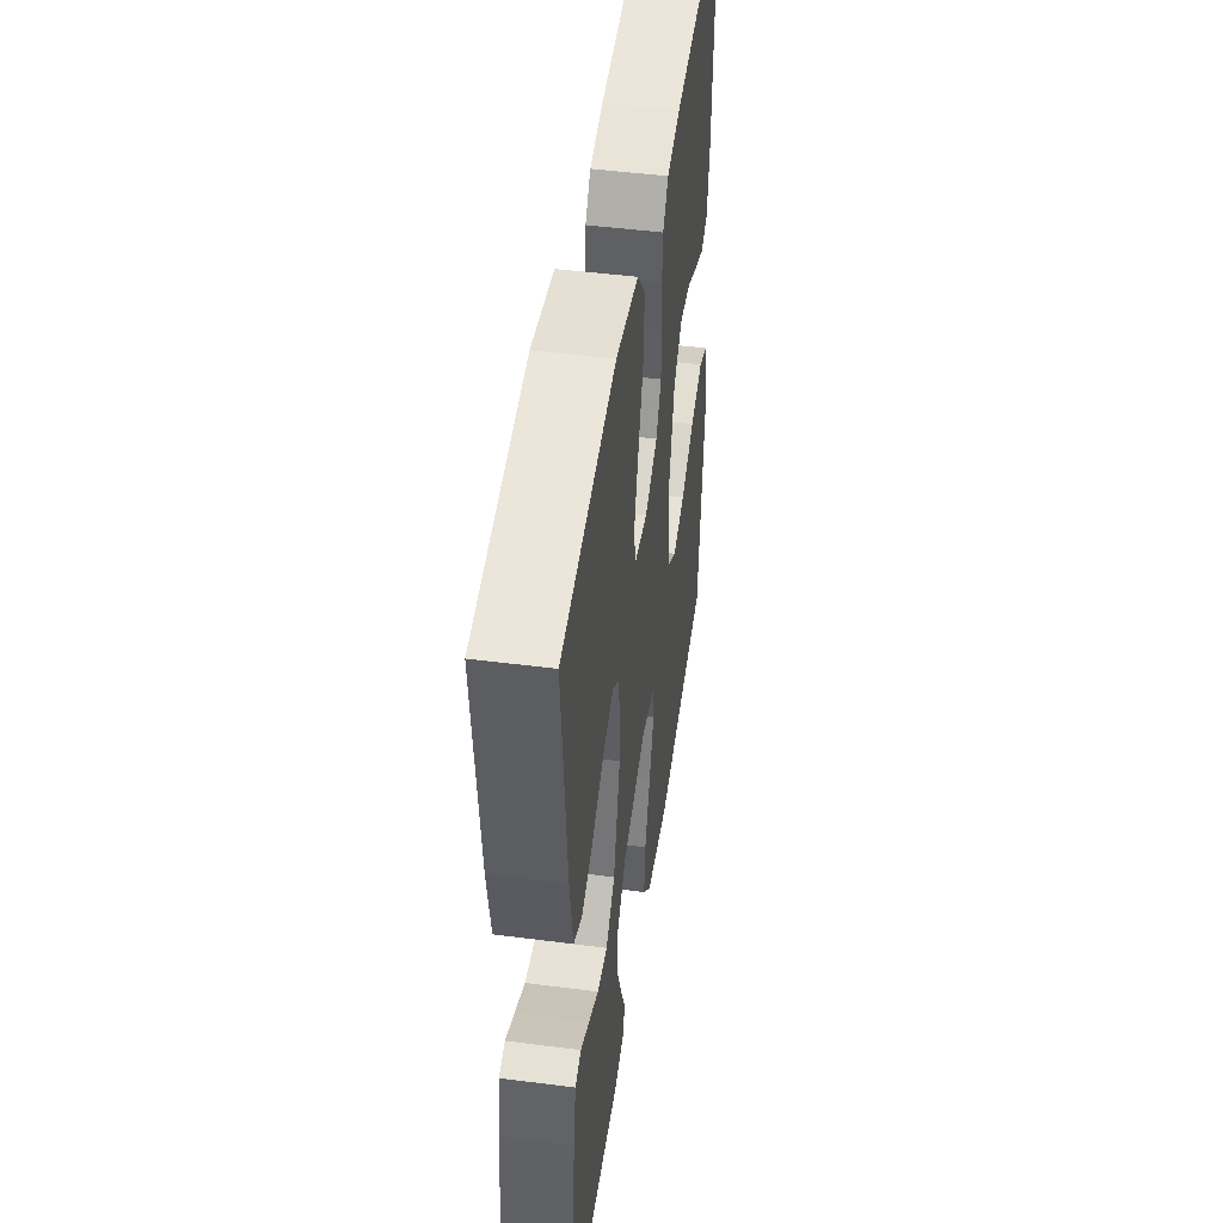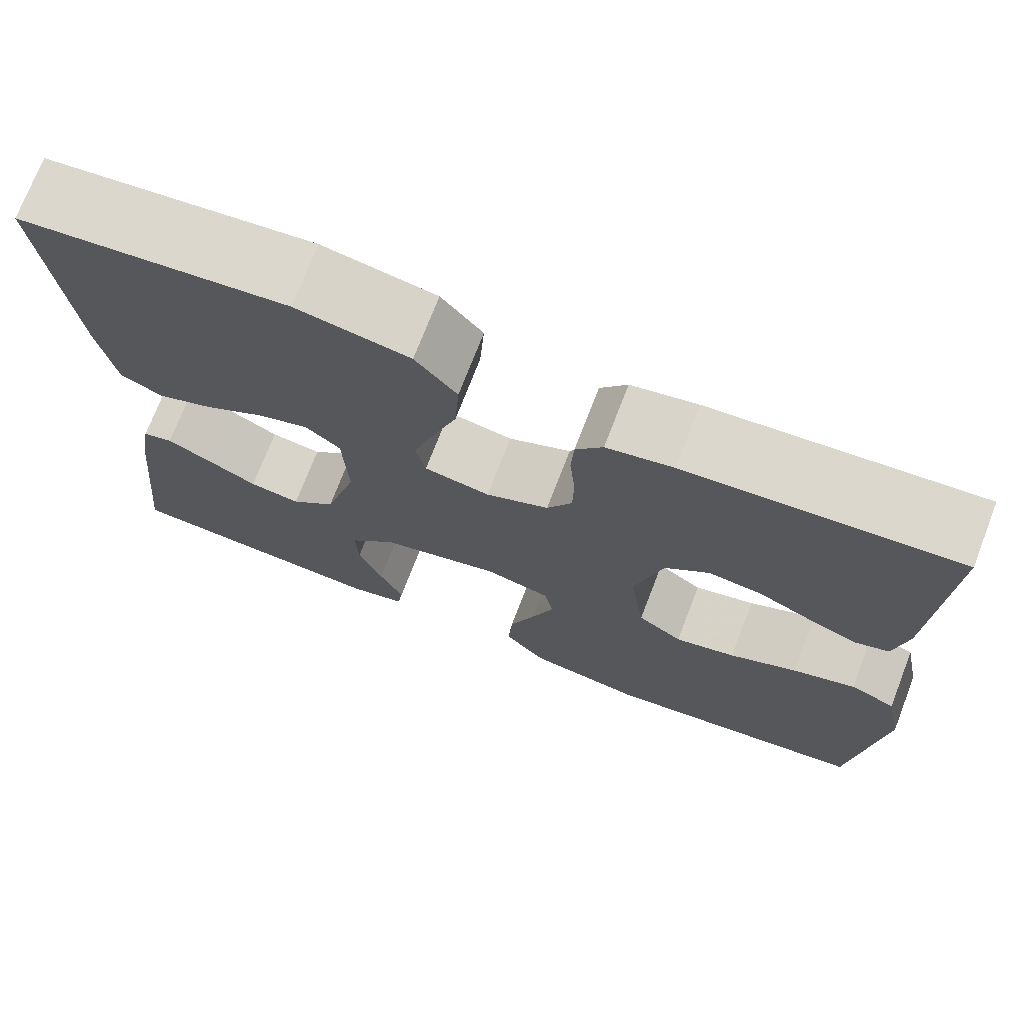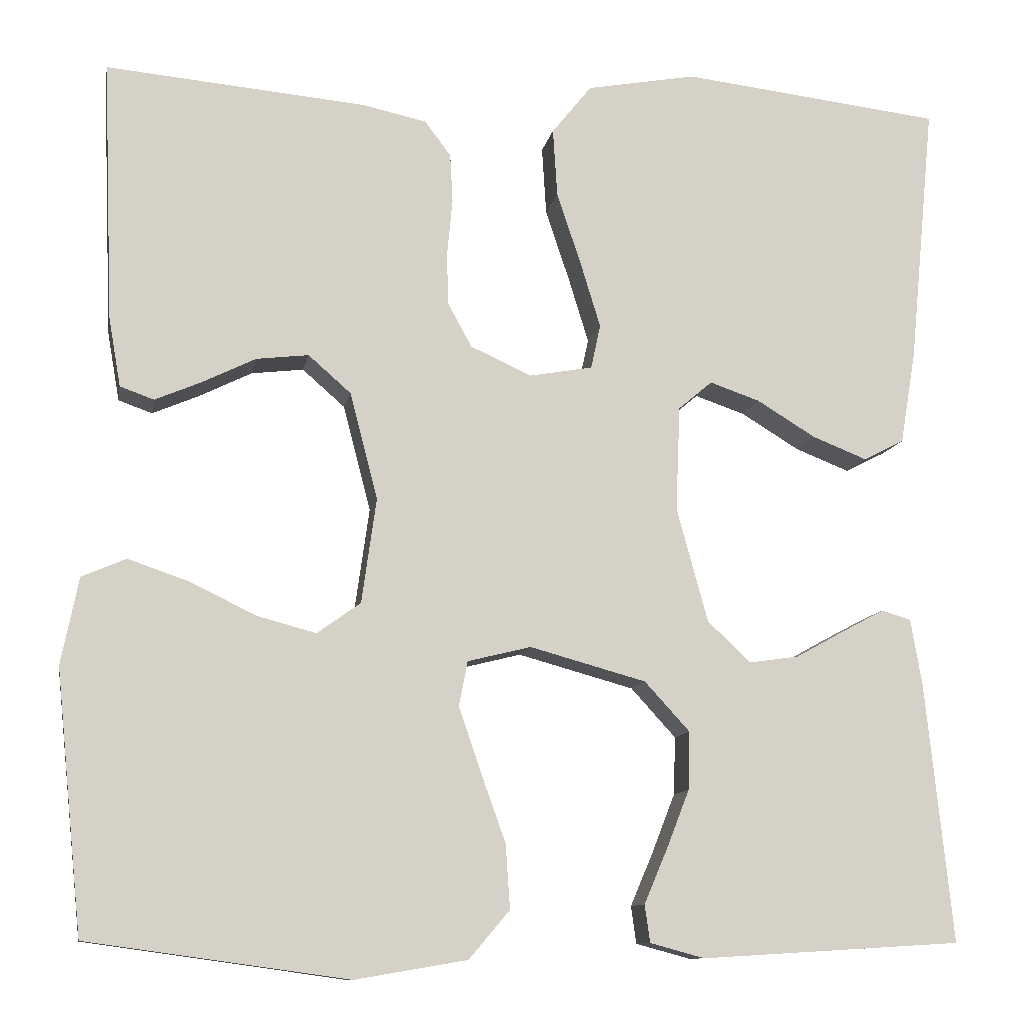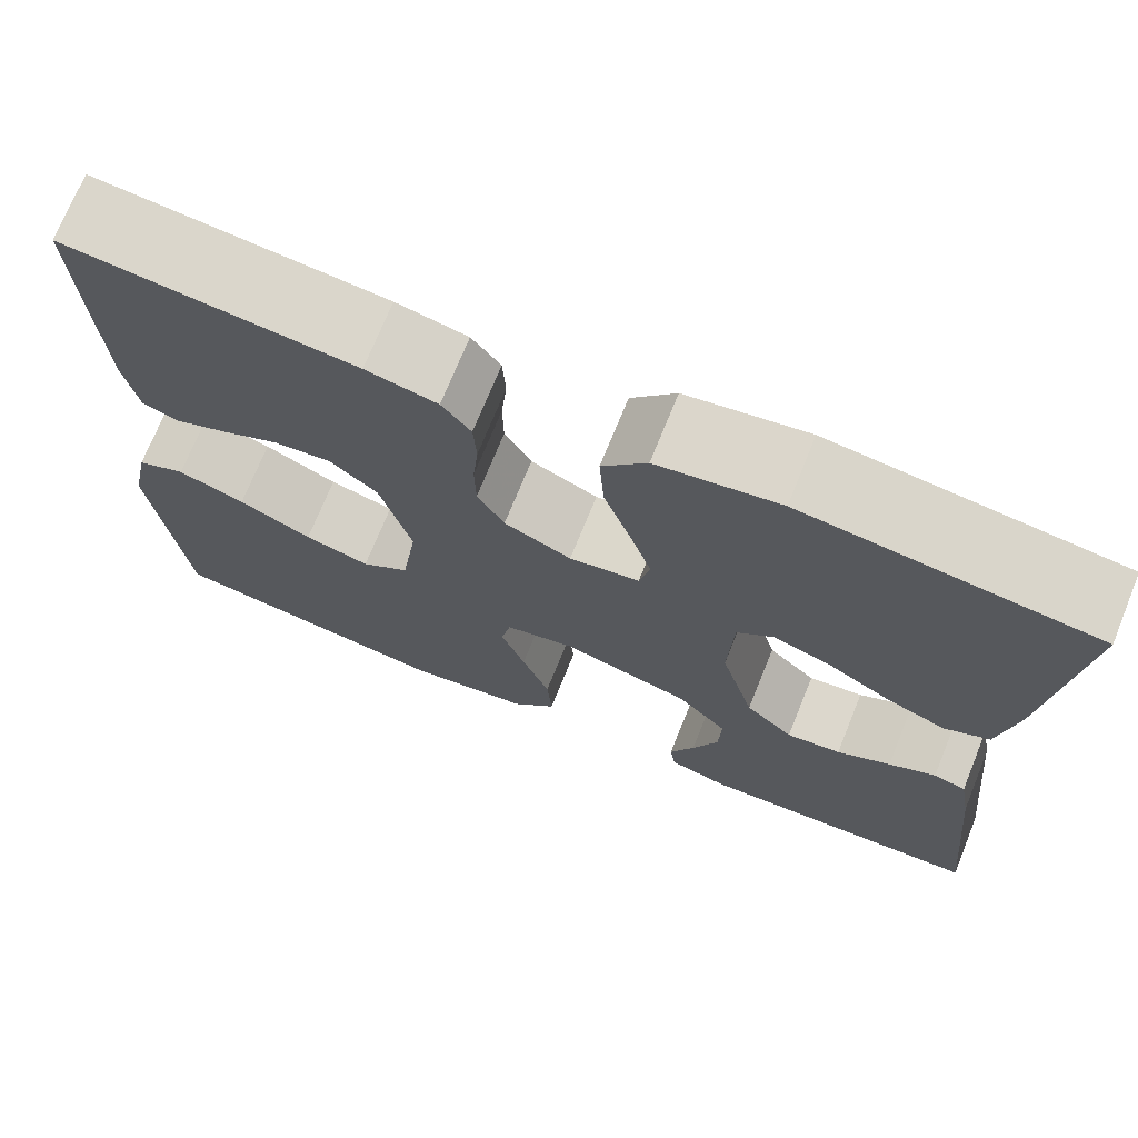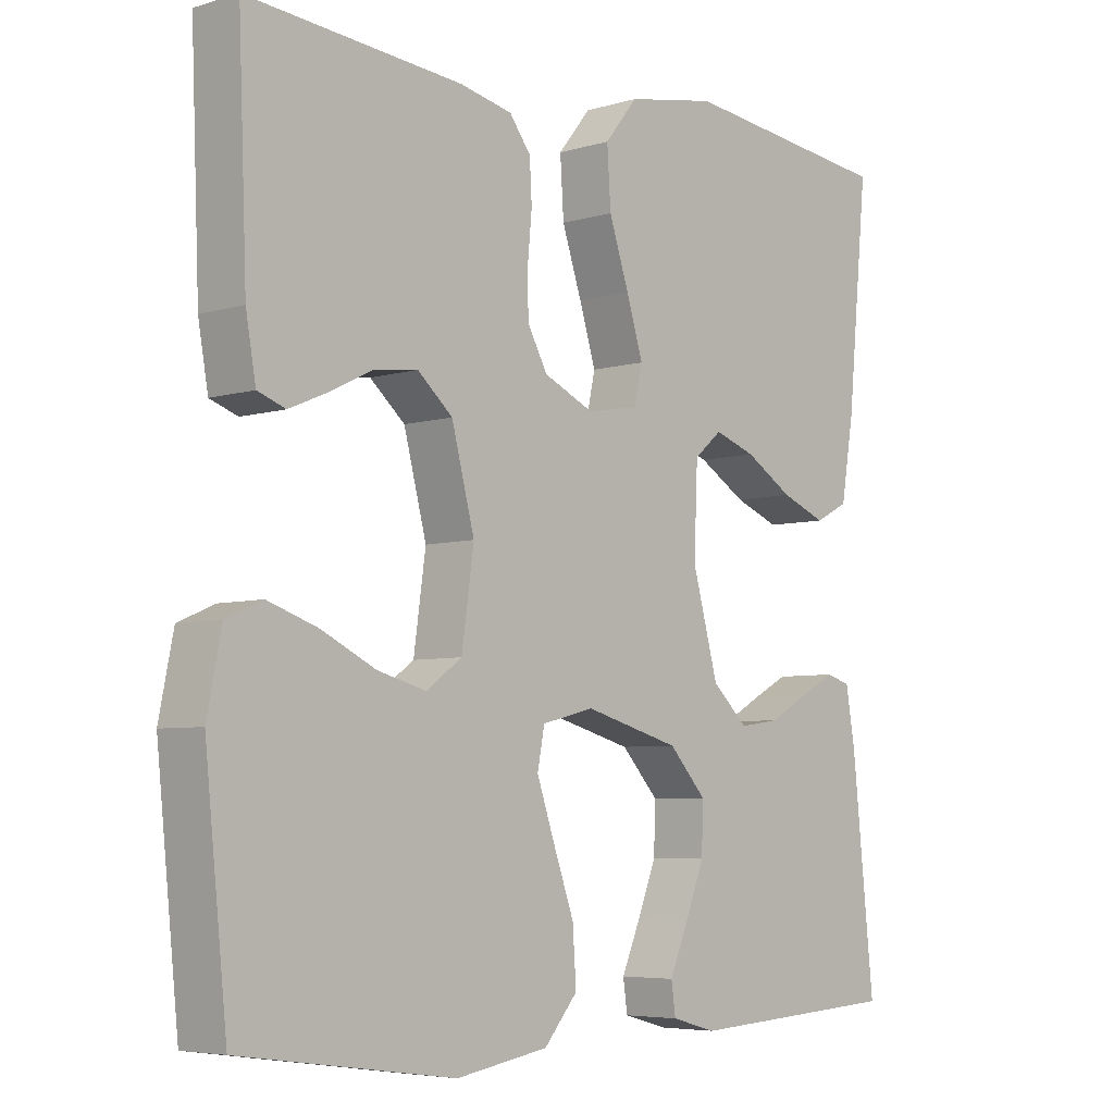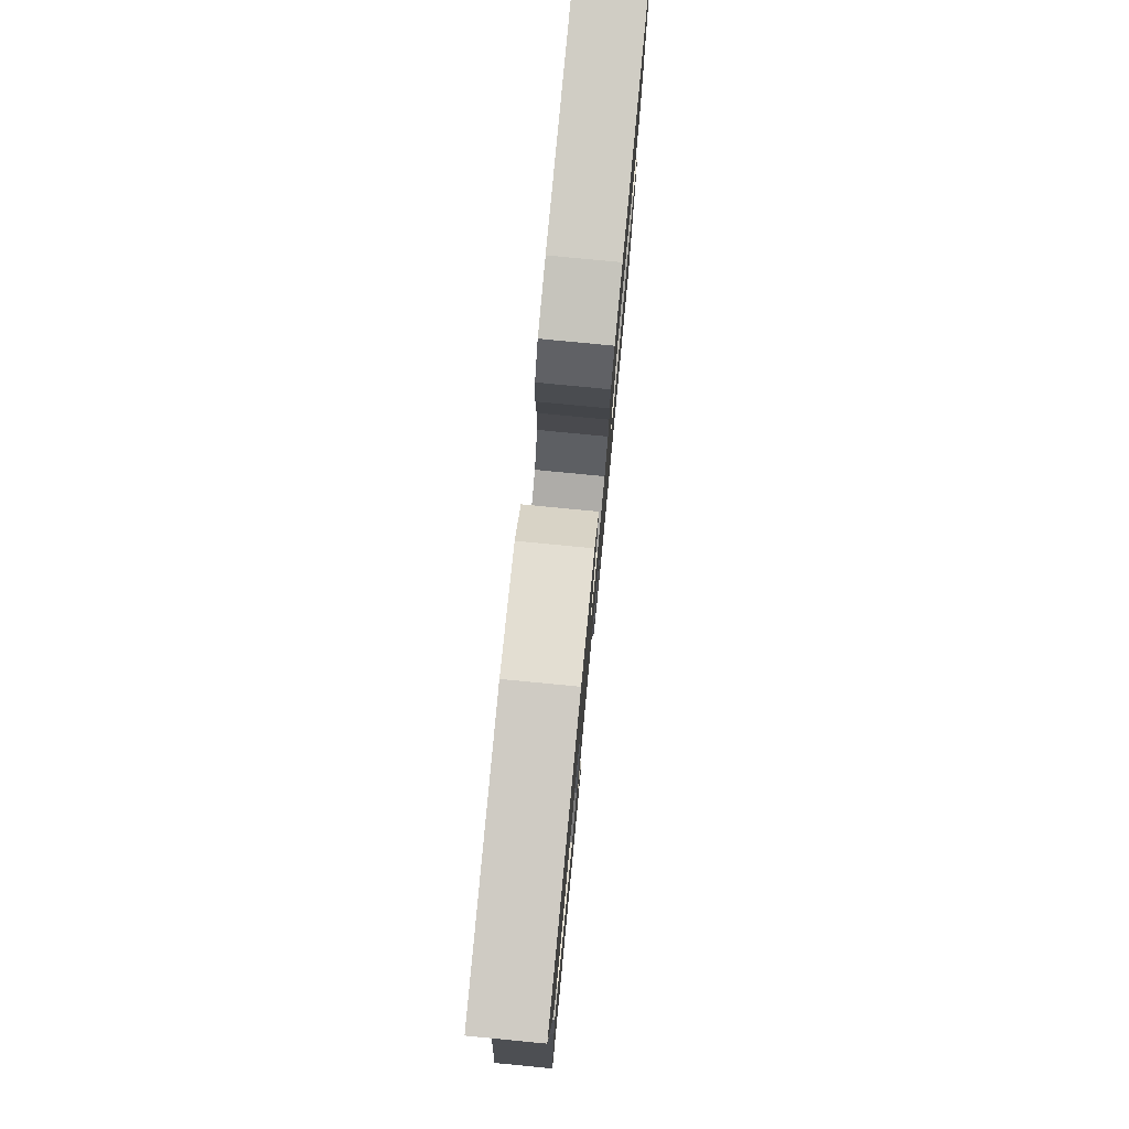
<metadata>
{"format":"obj","ext":"obj","renderer":"f3d","projection":"perspective","resolution":1024,"background":"white","views":[{"elev":47.7,"azim":-81.8,"up":"+Z"},{"elev":73.2,"azim":21.1,"up":"+Z"},{"elev":-10.7,"azim":169.9,"up":"+Z"},{"elev":72.5,"azim":-157.9,"up":"+Z"},{"elev":-5.6,"azim":132.7,"up":"+Z"},{"elev":78.3,"azim":-84.5,"up":"+Z"}]}
</metadata>
<code>
v 0.5 0.07 -0.5
v 0.2 0.07 -0.542
v 0.071 0.07 -0.52
v 0.024 0.07 -0.465
v 0.029 0.07 -0.391
v 0.058 0.07 -0.31
v 0.083 0.07 -0.237
v 0.073 0.07 -0.185
v 0 0.07 -0.167
v -0.134 0.07 -0.204
v -0.186 0.07 -0.261
v -0.184 0.07 -0.328
v -0.157 0.07 -0.397
v -0.131 0.07 -0.458
v -0.137 0.07 -0.501
v -0.2 0.07 -0.518
v -0.5 0.07 -0.5
v -0.469 0.07 -0.2
v -0.456 0.07 -0.124
v -0.422 0.07 -0.114
v -0.373 0.07 -0.14
v -0.317 0.07 -0.171
v -0.26 0.07 -0.179
v -0.21 0.07 -0.132
v -0.174 0.07 0
v -0.179 0.07 0.121
v -0.218 0.07 0.154
v -0.276 0.07 0.134
v -0.343 0.07 0.093
v -0.406 0.07 0.068
v -0.453 0.07 0.092
v -0.471 0.07 0.2
v -0.5 0.07 0.5
v -0.2 0.07 0.535
v -0.074 0.07 0.512
v -0.028 0.07 0.455
v -0.033 0.07 0.376
v -0.061 0.07 0.292
v -0.084 0.07 0.217
v -0.073 0.07 0.166
v 0 0.07 0.153
v 0.07 0.07 0.185
v 0.098 0.07 0.236
v 0.099 0.07 0.297
v 0.093 0.07 0.361
v 0.096 0.07 0.417
v 0.126 0.07 0.457
v 0.2 0.07 0.473
v 0.5 0.07 0.5
v 0.488 0.07 0.2
v 0.474 0.07 0.12
v 0.435 0.07 0.106
v 0.381 0.07 0.129
v 0.32 0.07 0.159
v 0.26 0.07 0.166
v 0.211 0.07 0.123
v 0.179 0.07 0
v 0.196 0.07 -0.121
v 0.246 0.07 -0.157
v 0.314 0.07 -0.139
v 0.39 0.07 -0.102
v 0.46 0.07 -0.078
v 0.511 0.07 -0.1
v 0.531 0.07 -0.2
v 0.5 0 -0.5
v 0.2 0 -0.542
v 0.071 0 -0.52
v 0.024 0 -0.465
v 0.029 0 -0.391
v 0.058 0 -0.31
v 0.083 0 -0.237
v 0.073 0 -0.185
v 0 0 -0.167
v -0.134 0 -0.204
v -0.186 0 -0.261
v -0.184 0 -0.328
v -0.157 0 -0.397
v -0.131 0 -0.458
v -0.137 0 -0.501
v -0.2 0 -0.518
v -0.5 0 -0.5
v -0.469 0 -0.2
v -0.456 0 -0.124
v -0.422 0 -0.114
v -0.373 0 -0.14
v -0.317 0 -0.171
v -0.26 0 -0.179
v -0.21 0 -0.132
v -0.174 0 0
v -0.179 0 0.121
v -0.218 0 0.154
v -0.276 0 0.134
v -0.343 0 0.093
v -0.406 0 0.068
v -0.453 0 0.092
v -0.471 0 0.2
v -0.5 0 0.5
v -0.2 0 0.535
v -0.074 0 0.512
v -0.028 0 0.455
v -0.033 0 0.376
v -0.061 0 0.292
v -0.084 0 0.217
v -0.073 0 0.166
v 0 0 0.153
v 0.07 0 0.185
v 0.098 0 0.236
v 0.099 0 0.297
v 0.093 0 0.361
v 0.096 0 0.417
v 0.126 0 0.457
v 0.2 0 0.473
v 0.5 0 0.5
v 0.488 0 0.2
v 0.474 0 0.12
v 0.435 0 0.106
v 0.381 0 0.129
v 0.32 0 0.159
v 0.26 0 0.166
v 0.211 0 0.123
v 0.179 0 0
v 0.196 0 -0.121
v 0.246 0 -0.157
v 0.314 0 -0.139
v 0.39 0 -0.102
v 0.46 0 -0.078
v 0.511 0 -0.1
v 0.531 0 -0.2
f 4 5 6
f 3 4 6
f 2 3 6
f 1 2 6
f 64 1 6
f 63 64 6
f 62 63 6
f 61 62 6
f 60 61 6
f 59 60 6 7
f 58 59 7 8
f 57 58 8 9
f 56 57 9 10
f 52 53 54
f 51 52 54
f 50 51 54
f 49 50 54
f 48 49 54
f 47 48 54
f 46 47 54
f 45 46 54
f 44 45 54
f 43 44 54 55
f 42 43 55 56
f 36 37 38
f 35 36 38
f 34 35 38
f 33 34 38
f 32 33 38
f 31 32 38
f 30 31 38
f 29 30 38
f 28 29 38
f 27 28 38 39
f 26 27 39 40
f 20 21 22
f 19 20 22
f 18 19 22
f 17 18 22
f 16 17 22
f 15 16 22
f 14 15 22
f 13 14 22
f 12 13 22 23
f 11 12 23 24
f 41 42 56 10
f 40 41 10
f 26 40 10
f 25 26 10
f 10 11 24 25
f 70 69 68
f 70 68 67
f 70 67 66
f 70 66 65
f 70 65 128
f 70 128 127
f 70 127 126
f 70 126 125
f 70 125 124
f 71 70 124 123
f 72 71 123 122
f 73 72 122 121
f 74 73 121 120
f 118 117 116
f 118 116 115
f 118 115 114
f 118 114 113
f 118 113 112
f 118 112 111
f 118 111 110
f 118 110 109
f 118 109 108
f 119 118 108 107
f 120 119 107 106
f 102 101 100
f 102 100 99
f 102 99 98
f 102 98 97
f 102 97 96
f 102 96 95
f 102 95 94
f 102 94 93
f 102 93 92
f 103 102 92 91
f 104 103 91 90
f 86 85 84
f 86 84 83
f 86 83 82
f 86 82 81
f 86 81 80
f 86 80 79
f 86 79 78
f 86 78 77
f 87 86 77 76
f 88 87 76 75
f 74 120 106 105
f 74 105 104
f 74 104 90
f 74 90 89
f 89 88 75 74
f 1 65 66 2
f 2 66 67 3
f 3 67 68 4
f 4 68 69 5
f 5 69 70 6
f 6 70 71 7
f 7 71 72 8
f 8 72 73 9
f 9 73 74 10
f 10 74 75 11
f 11 75 76 12
f 12 76 77 13
f 13 77 78 14
f 14 78 79 15
f 15 79 80 16
f 16 80 81 17
f 17 81 82 18
f 18 82 83 19
f 19 83 84 20
f 20 84 85 21
f 21 85 86 22
f 22 86 87 23
f 23 87 88 24
f 24 88 89 25
f 25 89 90 26
f 26 90 91 27
f 27 91 92 28
f 28 92 93 29
f 29 93 94 30
f 30 94 95 31
f 31 95 96 32
f 32 96 97 33
f 33 97 98 34
f 34 98 99 35
f 35 99 100 36
f 36 100 101 37
f 37 101 102 38
f 38 102 103 39
f 39 103 104 40
f 40 104 105 41
f 41 105 106 42
f 42 106 107 43
f 43 107 108 44
f 44 108 109 45
f 45 109 110 46
f 46 110 111 47
f 47 111 112 48
f 48 112 113 49
f 49 113 114 50
f 50 114 115 51
f 51 115 116 52
f 52 116 117 53
f 53 117 118 54
f 54 118 119 55
f 55 119 120 56
f 56 120 121 57
f 57 121 122 58
f 58 122 123 59
f 59 123 124 60
f 60 124 125 61
f 61 125 126 62
f 62 126 127 63
f 63 127 128 64
f 64 128 65 1

</code>
